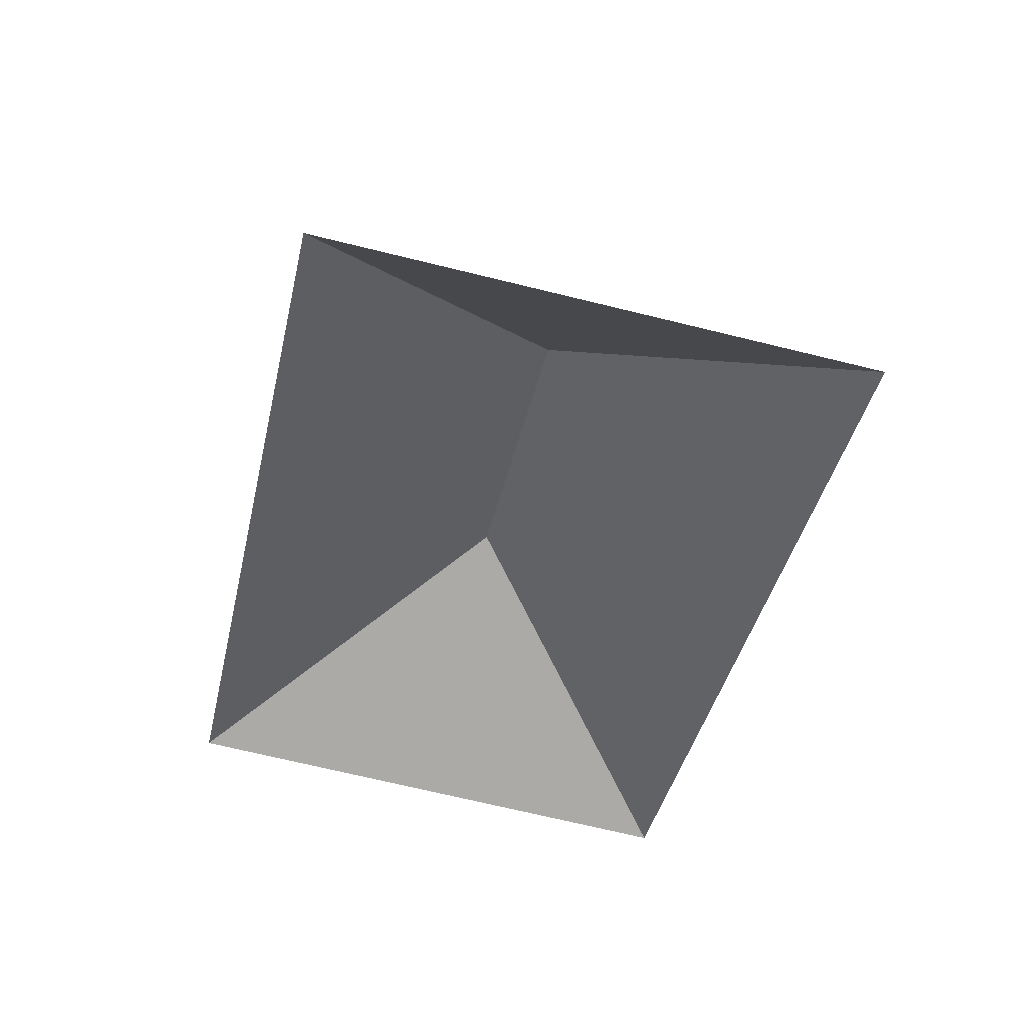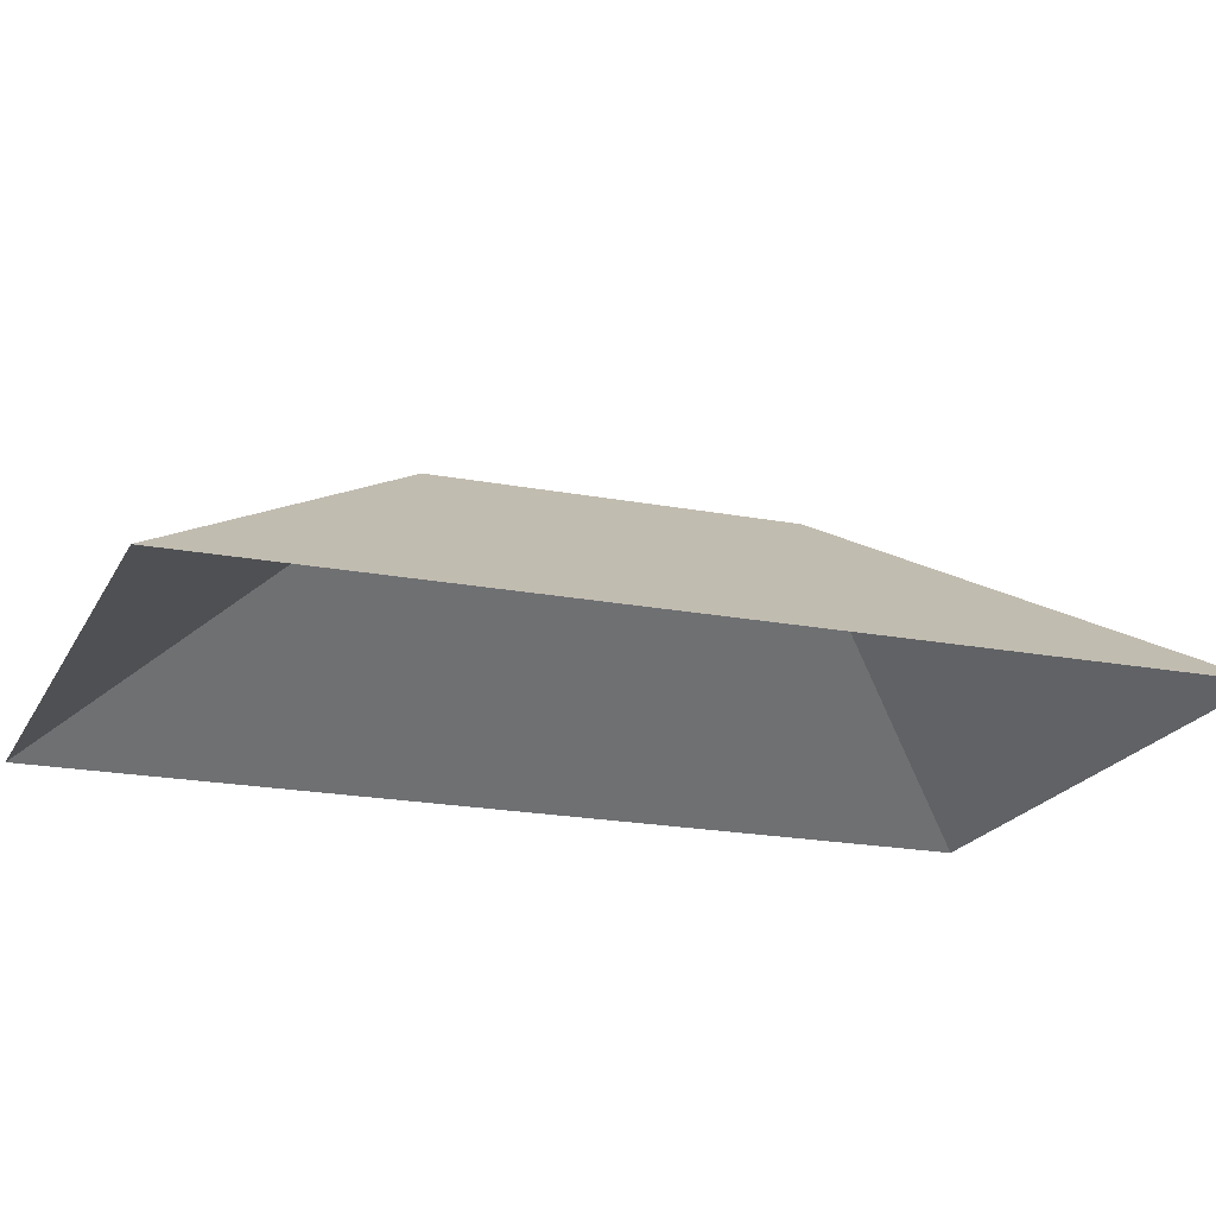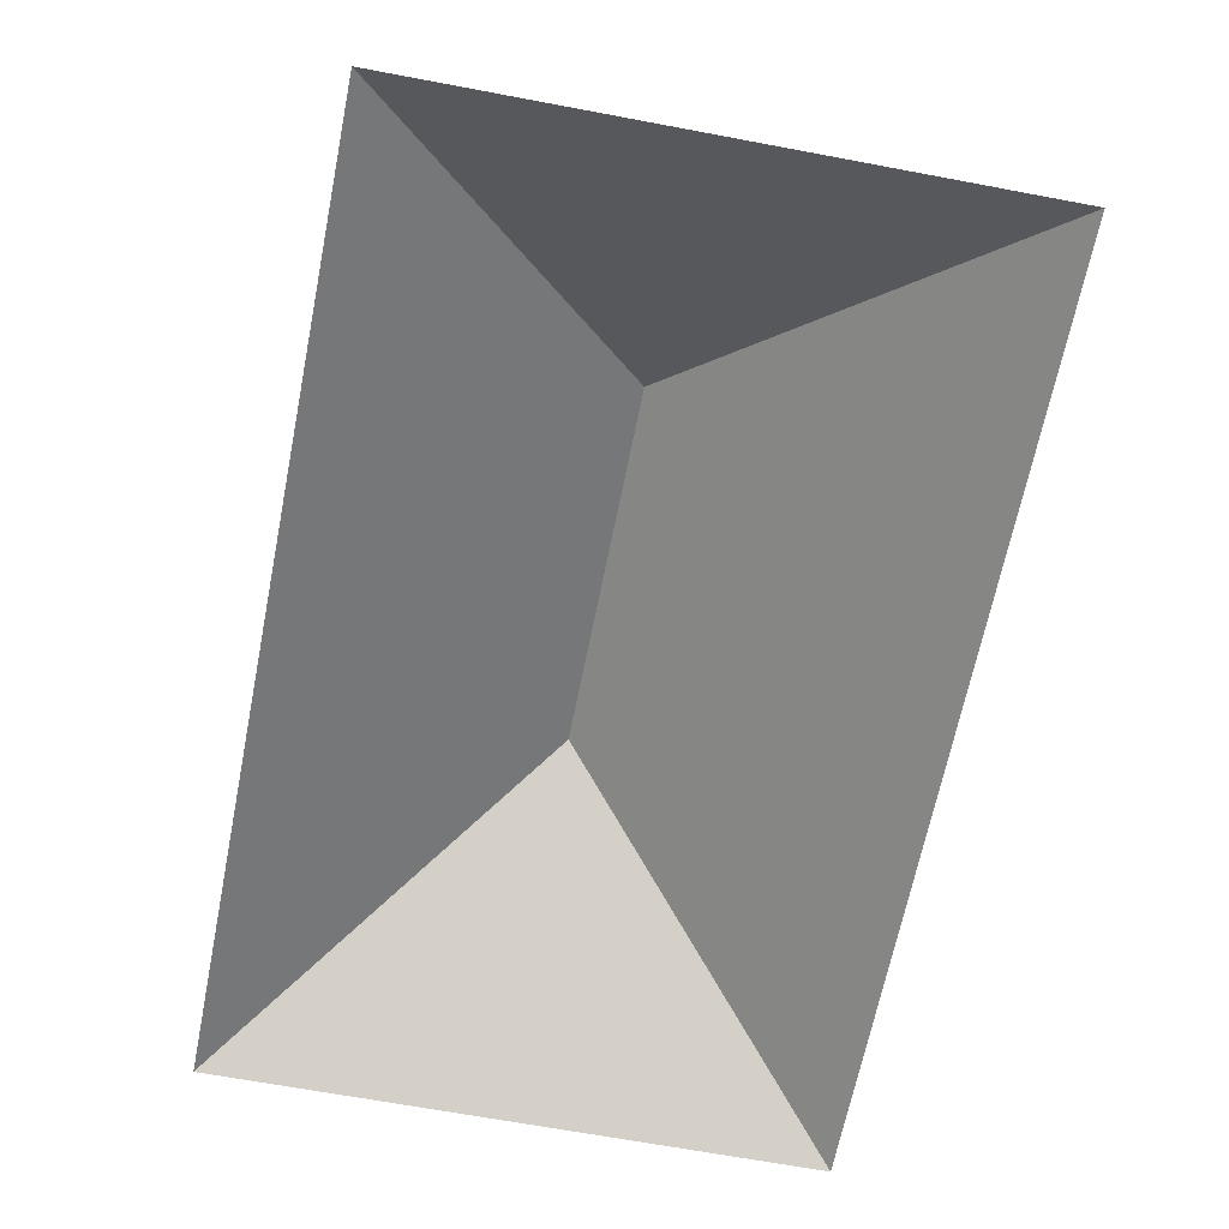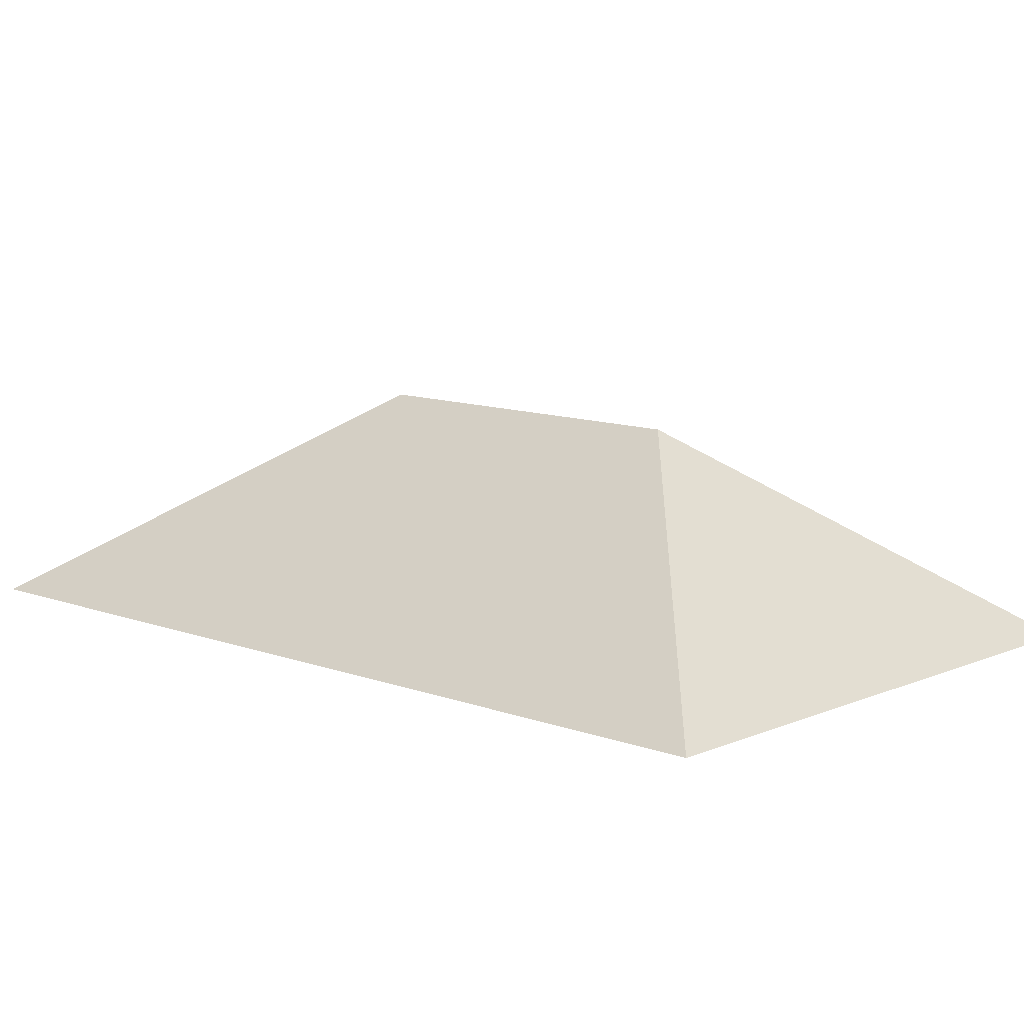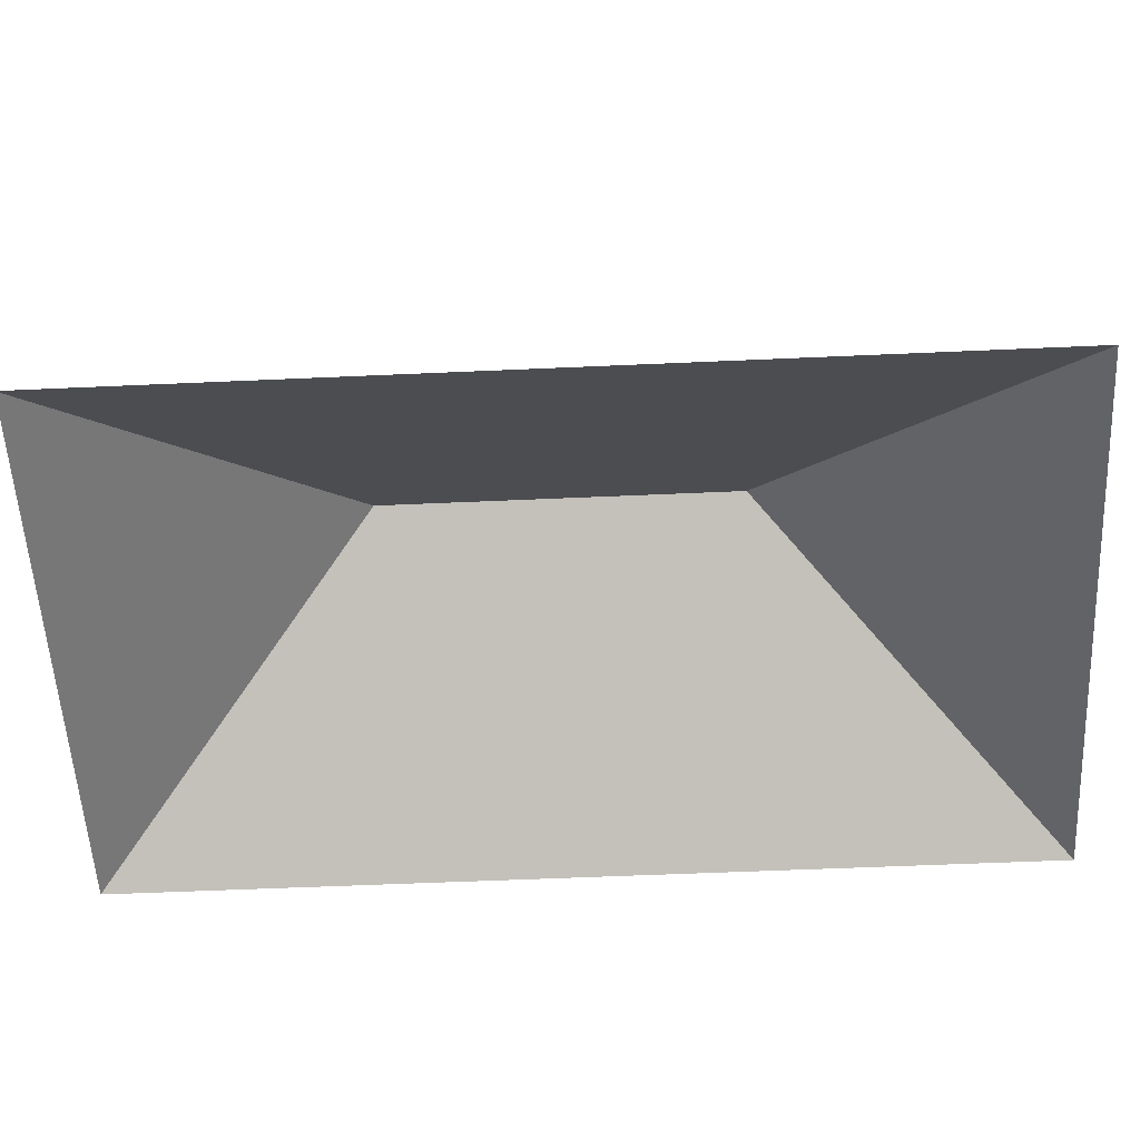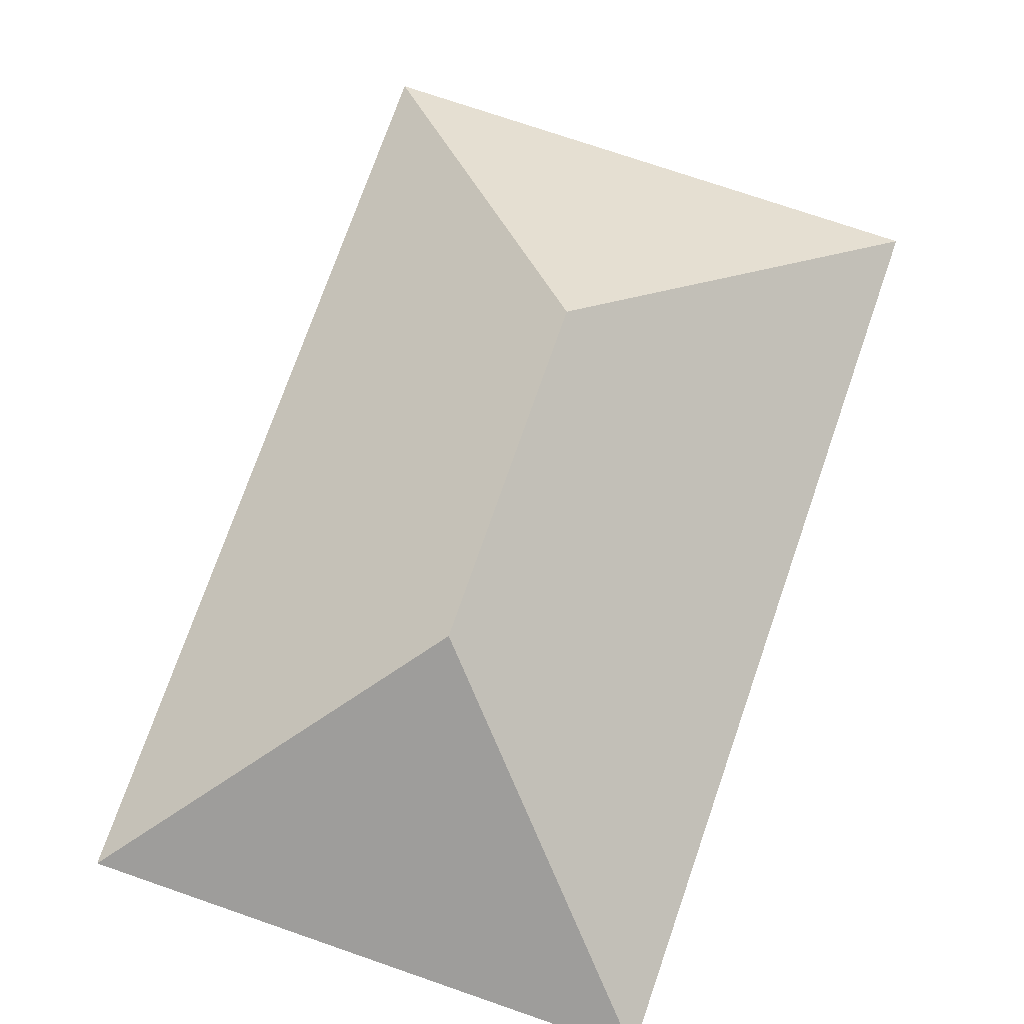
<metadata>
{"format":"obj","ext":"obj","renderer":"f3d","projection":"perspective","resolution":1024,"background":"white","views":[{"elev":50.4,"azim":7.0,"up":"+Z"},{"elev":-19.6,"azim":82.1,"up":"+Y"},{"elev":-62.8,"azim":0.9,"up":"+Y"},{"elev":10.8,"azim":144.9,"up":"+Y"},{"elev":-52.8,"azim":-75.3,"up":"+Y"},{"elev":73.2,"azim":31.0,"up":"+Y"}]}
</metadata>
<code>
o BK39_500_019028_0005_roof
v 267.6 75 -58.47
v 203.4 75 -362.6
v 150.4 145 -135.2
v 125.9 145 -251.3
v 78.39 75 -18.58
v 14.27 75 -322.8
v 267.6 0 -58.47
v 203.4 0 -362.6
v 14.27 0 -322.8
v 78.39 0 -18.58
f 5 3 1
f 5 6 4 3
f 6 2 4
f 2 1 3 4

</code>
